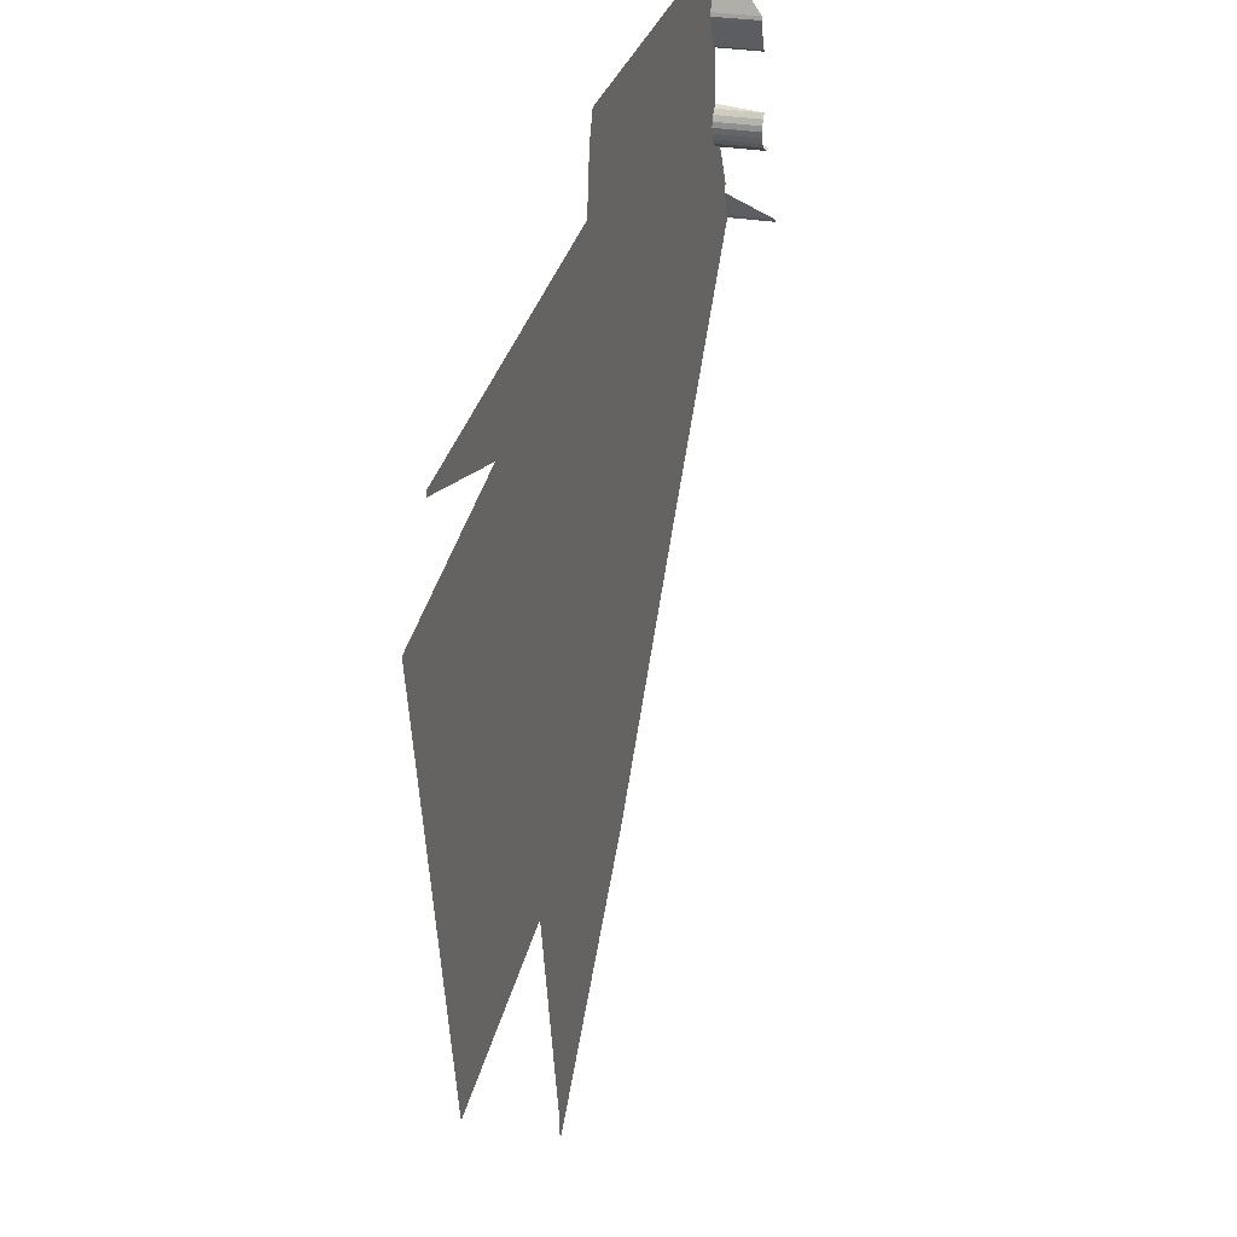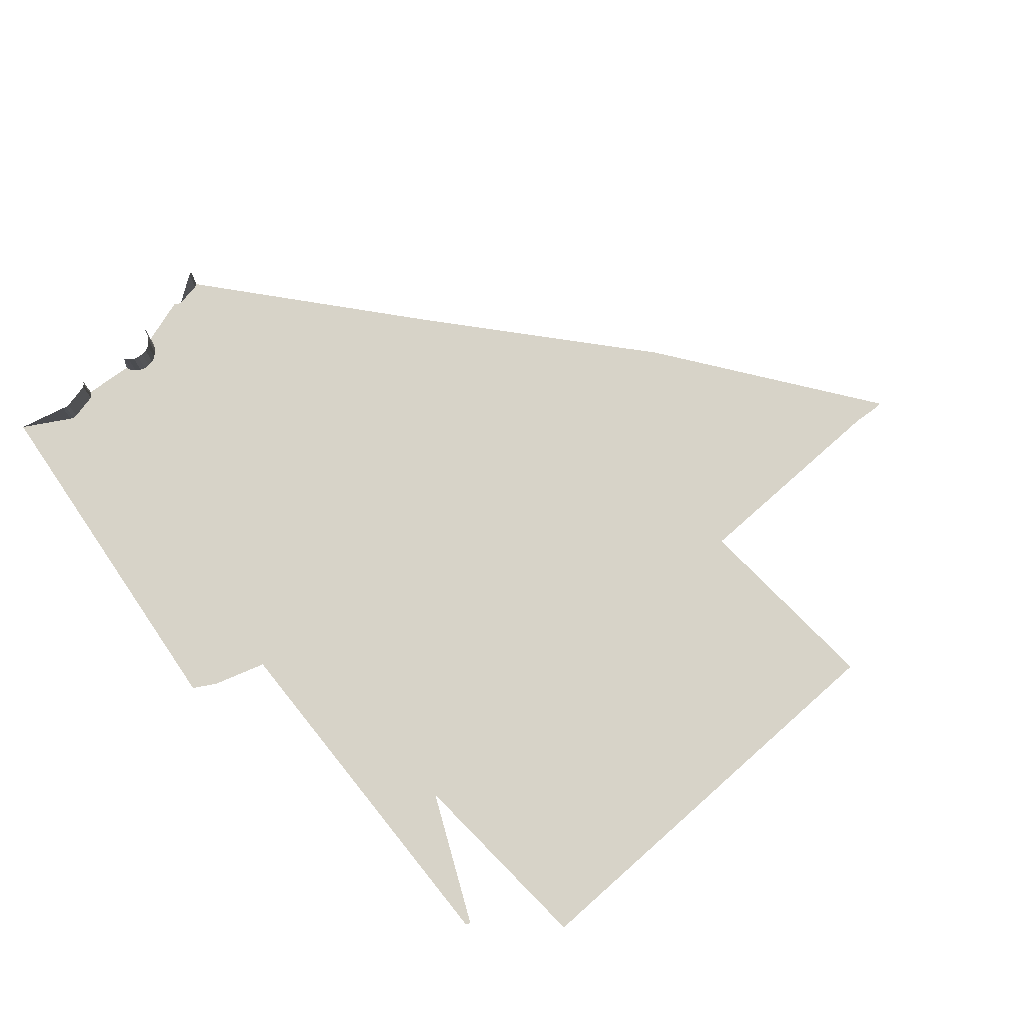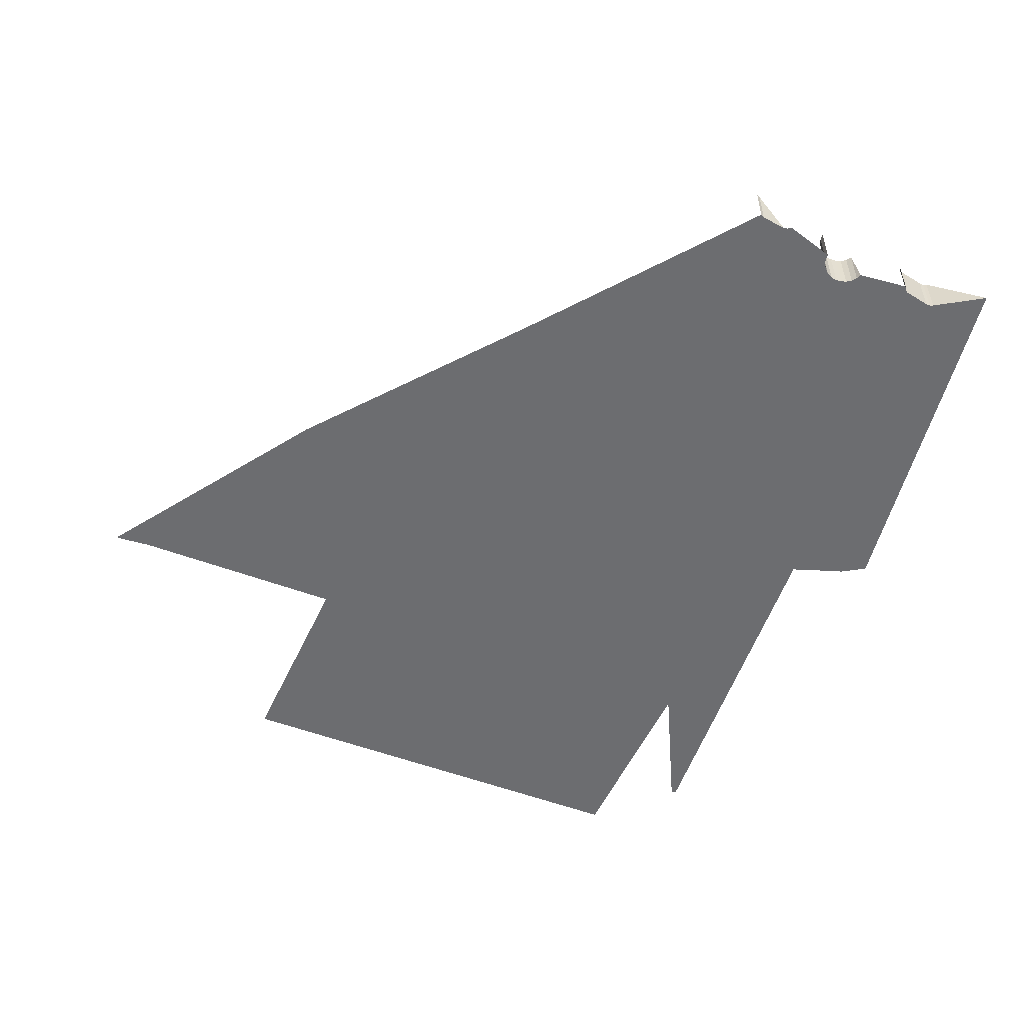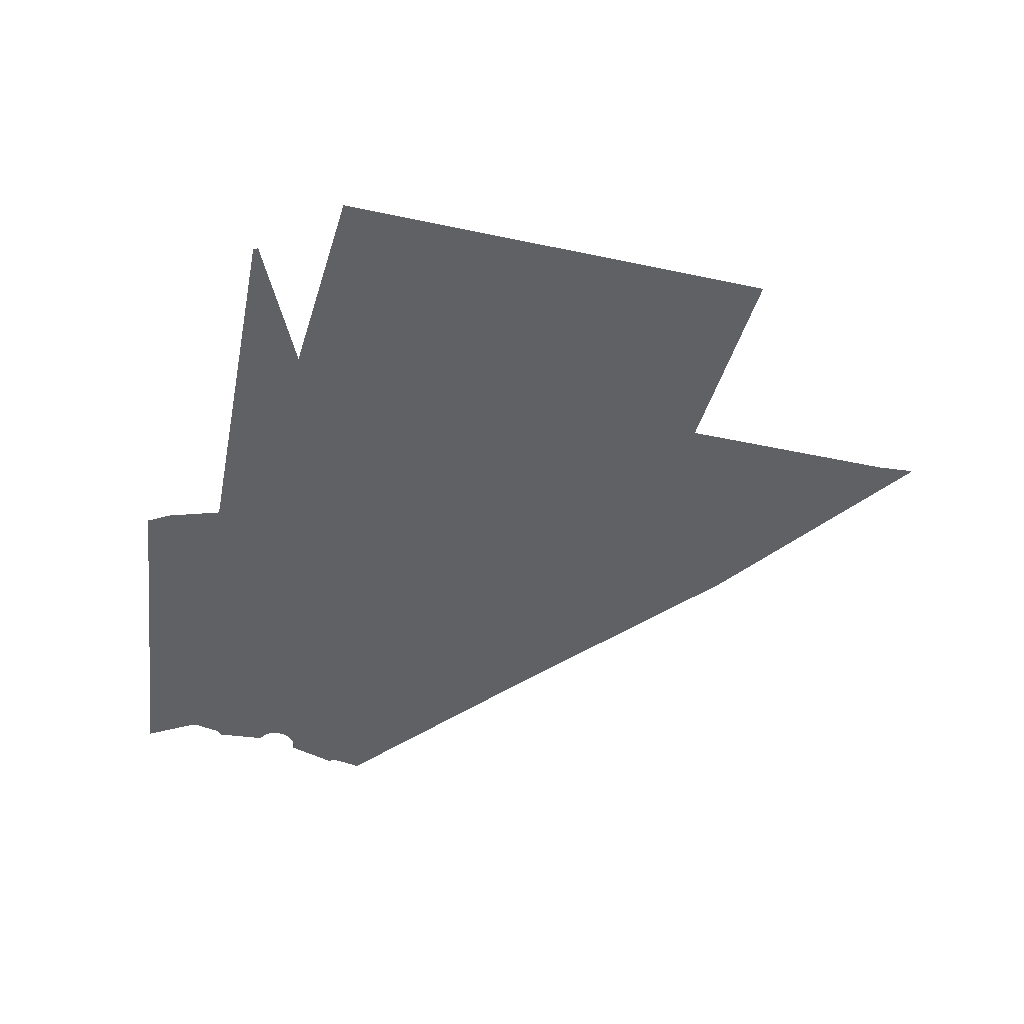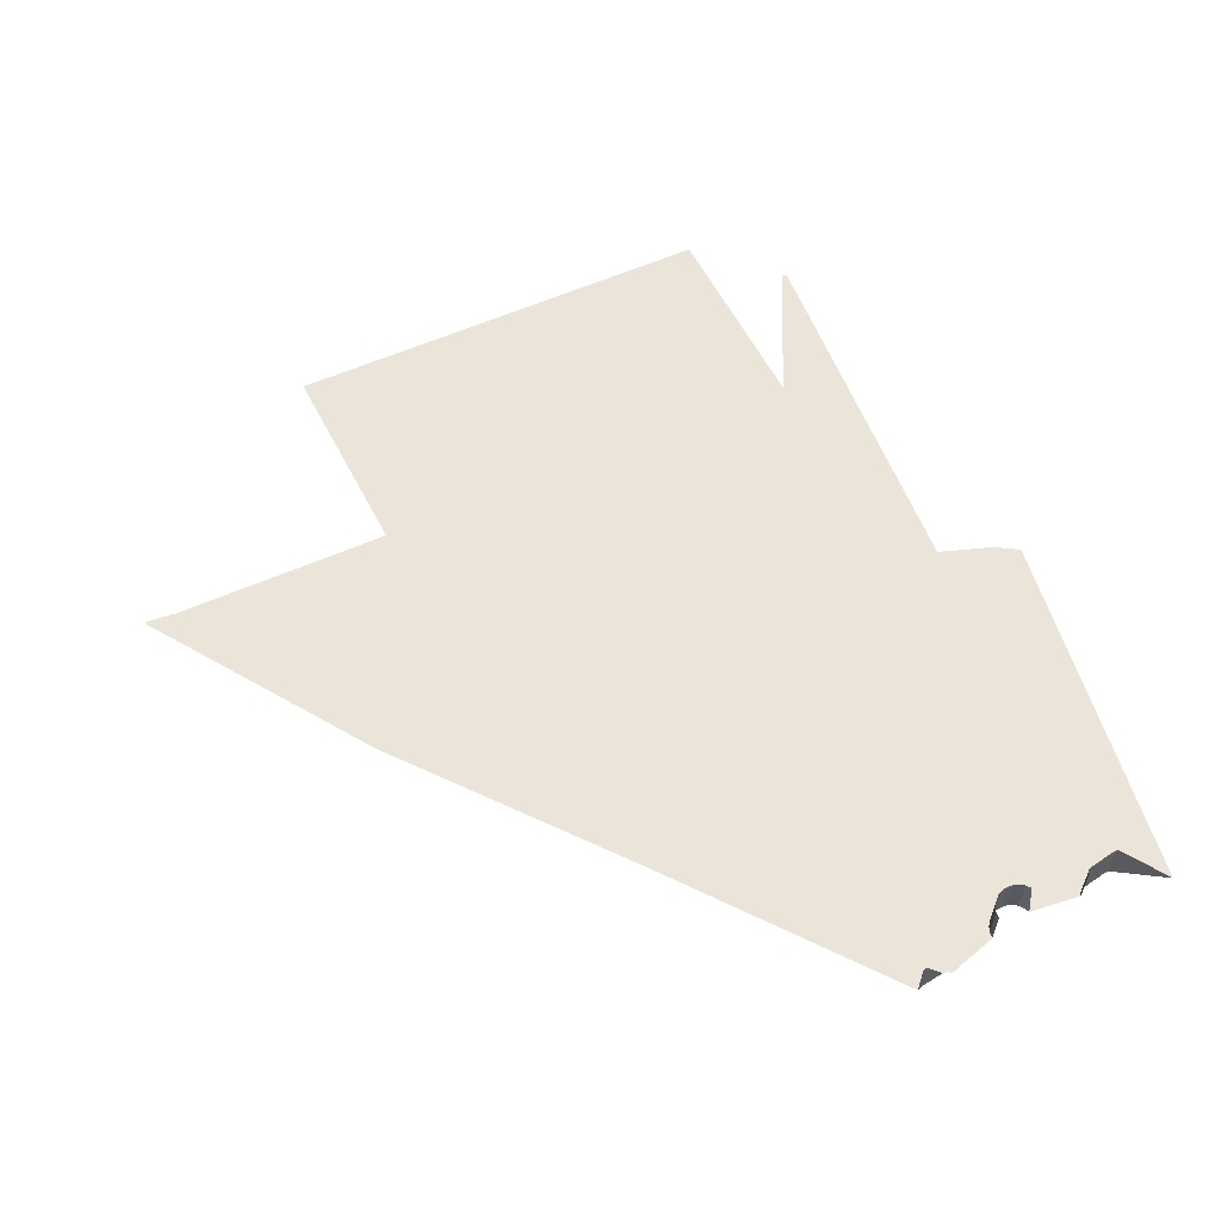
<metadata>
{"format":"obj","ext":"obj","renderer":"f3d","projection":"perspective","resolution":1024,"background":"white","views":[{"elev":27.3,"azim":-74.2,"up":"+Y"},{"elev":77.0,"azim":-120.1,"up":"+Z"},{"elev":-54.0,"azim":79.8,"up":"+Z"},{"elev":-46.8,"azim":-92.2,"up":"+Z"},{"elev":58.9,"azim":77.2,"up":"+Z"}]}
</metadata>
<code>
o LM_L_LMR1_Playfield
v -94.06 93.59 1.294e-06
v -93.58 92.95 1.294e-06
v -8.819 219 8.627e-07
v -94.3 94.32 1.294e-06
v -94.06 93.59 1.294e-06
v -9.787 220.3 8.627e-07
v -94.41 95.07 1.294e-06
v -94.3 94.32 1.294e-06
v -10.27 221.8 8.627e-07
v -95.99 108.5 1.294e-06
v -94.41 95.07 1.294e-06
v -10.49 223.3 8.627e-07
v -95.88 108.9 1.294e-06
v -95.99 108.5 1.294e-06
v -13.64 250 8.627e-07
v -95.88 108.9 1.294e-06
v -13.43 251 8.627e-07
v -95.88 109.4 1.294e-06
v -95.88 109.7 1.294e-06
v -95.88 109.4 1.294e-06
v -13.43 251 8.627e-07
v -8.819 219 8.627e-07
v -93.58 92.95 1.294e-06
v 5.219 197 8.627e-07
v -94.06 93.59 1.294e-06
v -8.819 219 8.627e-07
v -9.787 220.3 8.627e-07
v -94.3 94.32 1.294e-06
v -9.787 220.3 8.627e-07
v -10.27 221.8 8.627e-07
v -94.41 95.07 1.294e-06
v -10.27 221.8 8.627e-07
v -10.49 223.3 8.627e-07
v -13.43 251.5 8.627e-07
v -119.2 224.3 8.627e-07
v -95.88 109.7 1.294e-06
v -13.64 250 8.627e-07
v -95.99 108.5 1.294e-06
v -10.49 223.3 8.627e-07
v -95.88 108.9 1.294e-06
v -13.64 250 8.627e-07
v -13.43 251 8.627e-07
v -95.88 109.7 1.294e-06
v -13.43 251 8.627e-07
v -13.43 251.5 8.627e-07
v -142.6 339 4.314e-07
v -225 197.2 8.627e-07
v -8.819 219 8.627e-07
v 5.219 197 8.627e-07
v 97 312 4.314e-07
v -142.6 339 4.314e-07
v -119.2 224.3 8.627e-07
v -13.43 251.5 8.627e-07
v -9.787 220.3 8.627e-07
v -8.819 219 8.627e-07
v 75.94 345.1 4.314e-07
v -10.27 221.8 8.627e-07
v -9.787 220.3 8.627e-07
v 74.49 347.1 4.314e-07
v -10.49 223.3 8.627e-07
v -10.27 221.8 8.627e-07
v 73.76 349.2 4.314e-07
v -225 197.2 8.627e-07
v -142.6 339 4.314e-07
v -271.7 426.5 -0
v -13.64 250 8.627e-07
v -10.49 223.3 8.627e-07
v 73.44 351.5 4.314e-07
v 89.98 323.1 4.314e-07
v -8.819 219 8.627e-07
v 97 312 4.314e-07
v -13.43 251 8.627e-07
v -13.64 250 8.627e-07
v 68.7 391.6 4.314e-07
v 69.03 393 4.314e-07
v 75.94 345.1 4.314e-07
v -8.819 219 8.627e-07
v 89.98 323.1 4.314e-07
v 75.46 345.8 4.314e-07
v -9.787 220.3 8.627e-07
v 75.94 345.1 4.314e-07
v 75.46 345.8 4.314e-07
v 74.49 347.1 4.314e-07
v -9.787 220.3 8.627e-07
v 74.25 347.8 4.314e-07
v -10.27 221.8 8.627e-07
v 74.49 347.1 4.314e-07
v 73.76 349.2 4.314e-07
v -10.27 221.8 8.627e-07
v 74.25 347.8 4.314e-07
v 73.65 350 4.314e-07
v -10.49 223.3 8.627e-07
v 73.76 349.2 4.314e-07
v 73.44 351.5 4.314e-07
v -10.49 223.3 8.627e-07
v 73.65 350 4.314e-07
v 71.86 364.9 4.314e-07
v -13.64 250 8.627e-07
v 73.44 351.5 4.314e-07
v -60.11 480.8 -0
v 68.7 391.6 4.314e-07
v -13.64 250 8.627e-07
v 71.86 364.9 4.314e-07
v 68.81 392.1 4.314e-07
v -13.43 251 8.627e-07
v 68.7 391.6 4.314e-07
v 69.03 393 4.314e-07
v 68.81 392.1 4.314e-07
v 69.03 393 4.314e-07
v 69.03 393.3 4.314e-07
v -13.43 251.5 8.627e-07
v -142.6 339 4.314e-07
v -165.9 453.6 -0
v -271.7 426.5 -0
v -13.43 251.5 8.627e-07
v 69.03 393.3 4.314e-07
v -60.11 480.8 -0
v 89.98 323.1 4.314e-07
v 97 312 4.314e-07
v 188.8 427.1 -0
v 75.94 345.1 4.314e-07
v 89.98 323.1 4.314e-07
v 188.8 427.1 -0
v -60.11 480.8 -0
v 160.7 471.2 -0
v 75.46 345.8 4.314e-07
v 160.7 471.2 -0
v 74.49 347.1 4.314e-07
v 158.8 473.8 -0
v 74.25 347.8 4.314e-07
v 158.8 473.8 -0
v 73.76 349.2 4.314e-07
v 73.76 349.2 4.314e-07
v 157.8 476.7 -0
v 73.65 350 4.314e-07
v 73.65 350 4.314e-07
v 157.8 476.7 -0
v 73.44 351.5 4.314e-07
v 190.1 425.4 -0
v 188.8 427.1 -0
v 97 312 4.314e-07
v 71.86 364.9 4.314e-07
v 73.44 351.5 4.314e-07
v 157.4 479.7 -0
v -165.9 453.6 -0
v -60.11 480.8 -0
v -241.9 473.1 -0
v 68.7 391.6 4.314e-07
v 71.86 364.9 4.314e-07
v 157.4 479.7 -0
v 190.1 425.4 23.53
v 188.8 427.1 23.53
v 188.8 427.1 -0
v -240.9 475.8 -0
v -45.22 504.1 -0
v 160.7 471.2 -0
v 75.94 345.1 4.314e-07
v 188.8 427.1 -0
v 190.1 425.4 -0
v 188.8 427.1 -0
v 188.8 427.1 23.53
v 184.3 439.6 -0
v 160.7 471.2 -0
v 158.8 473.8 -0
v 74.49 347.1 4.314e-07
v 158.8 473.8 -0
v 157.8 476.7 -0
v 73.76 349.2 4.314e-07
v 68.7 391.6 4.314e-07
v 151.1 533.2 -0
v 68.81 392.1 4.314e-07
v 68.81 392.1 4.314e-07
v 151.1 533.2 -0
v 69.03 393 4.314e-07
v 69.03 393 4.314e-07
v 151.5 535.1 -0
v 69.03 393.3 4.314e-07
v 157.8 476.7 -0
v 157.4 479.7 -0
v 73.44 351.5 4.314e-07
v 69.03 393.3 4.314e-07
v 45.68 507.9 -0
v -60.11 480.8 -0
v -44.73 505.4 -0
v 188.8 427.1 -0
v 184.3 439.6 -0
v 160.7 471.2 -0
v 169.1 467.6 23.53
v 166 468.1 23.53
v 166 468.1 -0
v 172.2 468 23.53
v 169.1 467.6 23.53
v 169.1 467.6 -0
v 166 468.1 23.53
v 163.6 469.3 23.53
v 163.6 469.3 -0
v 163.6 469.3 23.53
v 160.7 471.2 23.53
v 160.7 471.2 -0
v 184.3 441.7 -0
v 166 468.1 -0
v 160.7 471.2 23.53
v 158.8 473.8 23.53
v 158.8 473.8 -0
v 184.3 441.7 -0
v 185.2 443.9 -0
v 169.1 467.6 -0
v 158.8 473.8 23.53
v 157.8 476.7 23.53
v 157.8 476.7 -0
v 157.8 476.7 23.53
v 157.4 479.7 23.53
v 157.4 479.7 -0
v 169.1 467.6 -0
v 166 468.1 -0
v 166 468.1 23.53
v 163.6 469.3 -0
v 172.2 468 -0
v 163.6 469.3 -0
v 163.6 469.3 23.53
v 160.7 471.2 -0
v 184.3 439.6 -0
v 166 468.1 -0
v 163.6 469.3 -0
v 169.1 467.6 -0
v 160.7 471.2 -0
v 157.4 479.7 23.53
v 157.7 482.5 23.53
v 157.7 482.5 -0
v 172.2 468 -0
v 160.7 471.2 -0
v 151.1 533.2 -0
v 68.7 391.6 4.314e-07
v 157.4 479.7 -0
v 45.68 507.9 -0
v 157.7 482.5 23.53
v 158.9 485.4 23.53
v 158.9 485.4 -0
v 158.8 473.8 -0
v 158.8 473.8 23.53
v 157.8 476.7 -0
v 158.9 485.4 23.53
v 160.9 487.8 23.53
v 160.9 487.8 -0
v 151.5 535.1 -0
v 45.68 507.9 -0
v 157.8 476.7 -0
v 157.8 476.7 23.53
v 157.4 479.7 -0
v 157.4 479.7 -0
v 157.7 482.5 -0
v 157.7 482.5 23.53
v 158.9 485.4 -0
v 158.9 485.4 -0
v 160.9 487.8 -0
v 160.9 487.8 23.53
v 163.2 489.4 -0
v 151.1 533.2 -0
v 151.5 535.1 -0
v 69.03 393 4.314e-07
v 151.5 535.1 -0
v -44.52 507.1 -0
v 157.7 482.5 -0
v 158.9 485.4 -0
v 157.2 517.9 -0
v 160.5 516.3 23.53
v 158.8 516.9 23.53
v 158.8 516.9 -0
v 158.9 485.4 -0
v 160.9 487.8 -0
v 157.2 517.9 -0
v 157.4 479.7 -0
v 157.7 482.5 -0
v 151.6 531.1 -0
v 158.8 516.9 23.53
v 157.2 517.9 23.53
v 157.2 517.9 -0
v 160.9 487.8 -0
v 163.2 489.4 -0
v 158.8 516.9 -0
v -41.17 533.9 -0
v 157.2 517.9 23.53
v 151.6 531.1 23.53
v 151.6 531.1 -0
v 160.5 516.3 -0
v 158.8 516.9 -0
v 158.8 516.9 -0
v 163.2 489.4 -0
v 160.5 516.3 -0
v -41.23 534.8 -0
v 151.6 531.1 23.53
v 151.1 533.2 23.53
v 151.1 533.2 -0
v 157.2 517.9 -0
v 157.2 517.9 23.53
v 151.6 531.1 -0
v 151.1 533.2 23.53
v 151.5 535.1 23.53
v 151.5 535.1 -0
v 151.1 533.2 -0
v -36.22 548.9 -0
v 151.6 531.1 -0
v 151.1 533.2 -0
v 151.1 533.2 23.53
v 151.5 535.1 -0
v 151.5 535.1 -0
v 151.5 535.1 23.53
v 161.5 563.2 -0
v 161.5 563.2 -0
f 3 2 1
f 6 5 4
f 9 8 7
f 12 11 10
f 15 14 13
f 18 17 16
f 21 20 19
f 24 23 22
f 27 26 25
f 30 29 28
f 33 32 31
f 36 35 34
f 39 38 37
f 42 41 40
f 45 44 43
f 35 47 46
f 50 49 48
f 53 52 51
f 56 55 54
f 59 58 57
f 62 61 60
f 65 64 63
f 68 67 66
f 71 70 69
f 74 73 72
f 44 45 75
f 78 77 76
f 81 80 79
f 84 83 82
f 87 86 85
f 90 89 88
f 93 92 91
f 96 95 94
f 99 98 97
f 34 46 100
f 103 102 101
f 106 105 104
f 108 42 107
f 111 110 109
f 114 113 112
f 117 116 115
f 120 119 118
f 123 122 121
f 112 113 124
f 79 125 81
f 128 127 126
f 85 129 87
f 132 131 130
f 135 134 133
f 138 137 136
f 141 140 139
f 144 143 142
f 147 146 145
f 150 149 148
f 153 152 151
f 155 147 154
f 158 157 156
f 153 151 159
f 162 161 160
f 165 164 163
f 168 167 166
f 171 170 169
f 174 173 172
f 147 155 146
f 177 176 175
f 180 179 178
f 183 182 181
f 154 184 155
f 187 186 185
f 190 189 188
f 193 192 191
f 196 195 194
f 199 198 197
f 201 200 186
f 204 203 202
f 207 206 205
f 210 209 208
f 213 212 211
f 190 188 214
f 217 216 215
f 193 191 218
f 221 220 219
f 224 223 222
f 201 225 200
f 226 224 222
f 229 228 227
f 207 230 206
f 204 202 231
f 234 233 232
f 155 235 146
f 238 237 236
f 241 240 239
f 244 243 242
f 116 246 245
f 249 248 247
f 229 227 250
f 253 252 251
f 244 242 254
f 257 256 255
f 260 259 258
f 184 261 155
f 262 261 184
f 265 264 263
f 268 267 266
f 271 270 269
f 155 261 235
f 274 273 272
f 277 276 275
f 280 279 278
f 262 281 261
f 284 283 282
f 268 266 285
f 277 275 286
f 271 287 270
f 287 289 288
f 274 271 273
f 290 261 281
f 293 292 291
f 296 295 294
f 299 298 297
f 300 274 272
f 261 290 301
f 293 291 302
f 305 304 303
f 308 307 306
f 261 301 309

</code>
